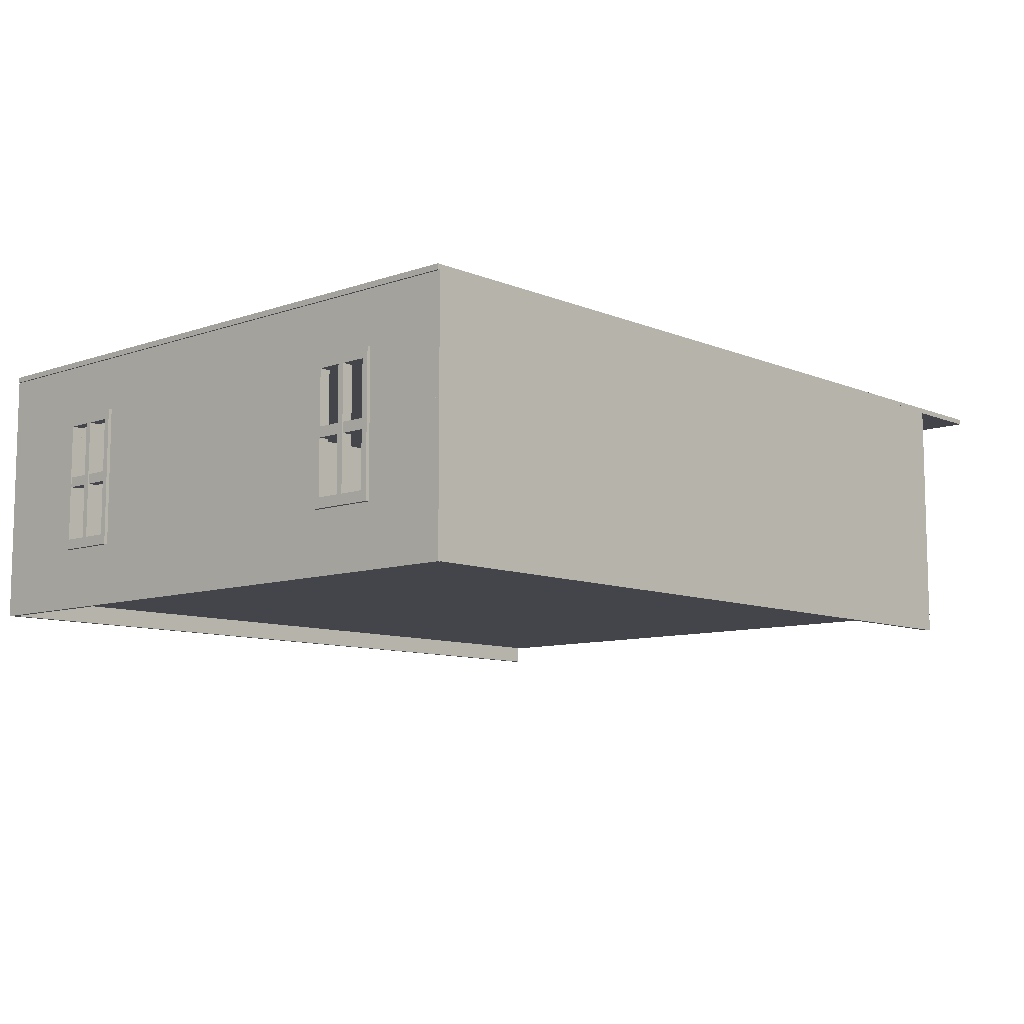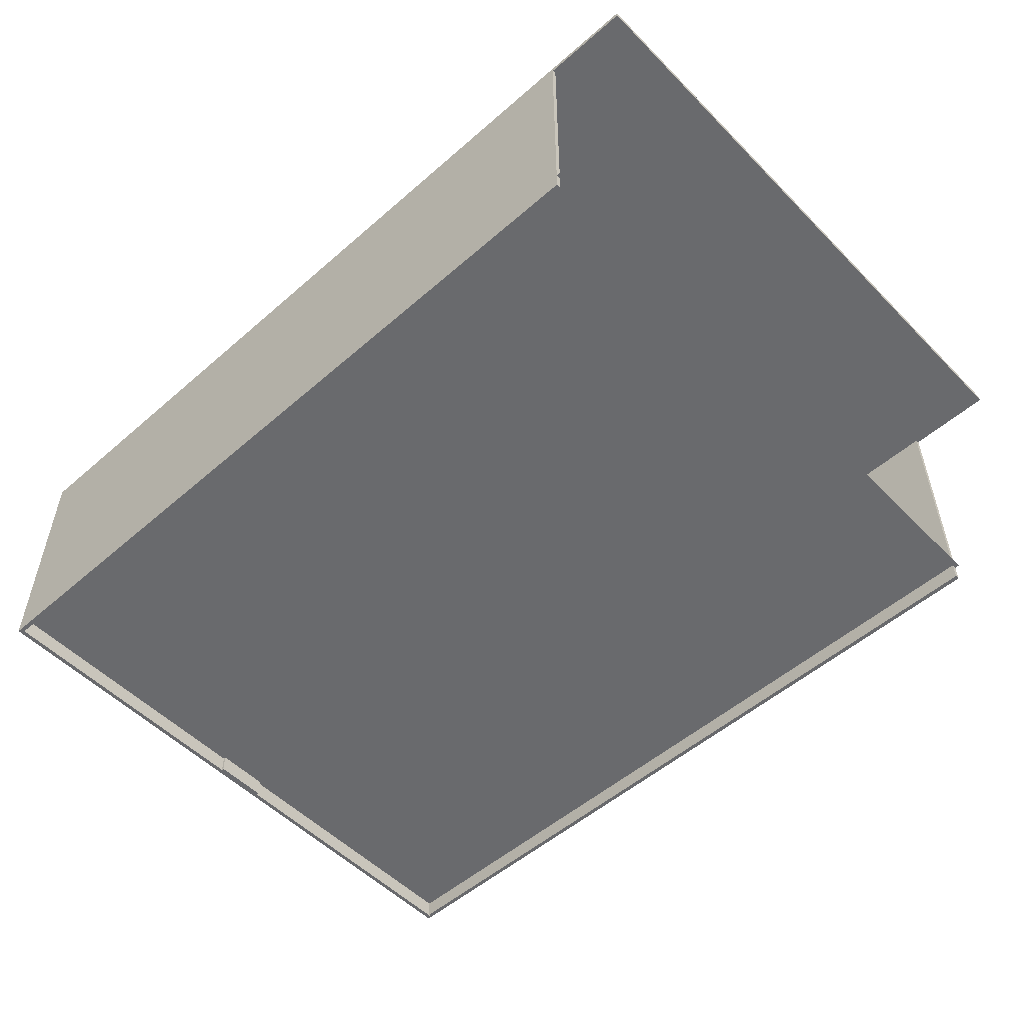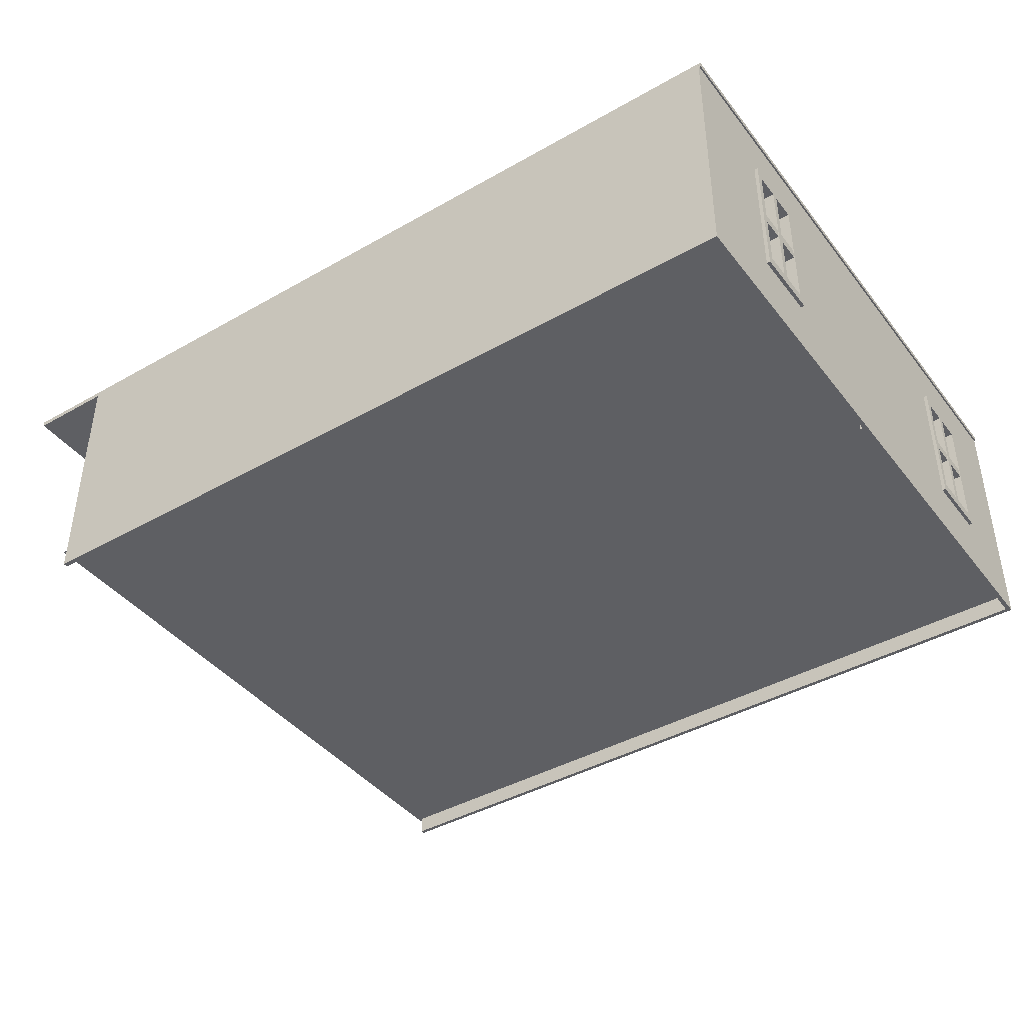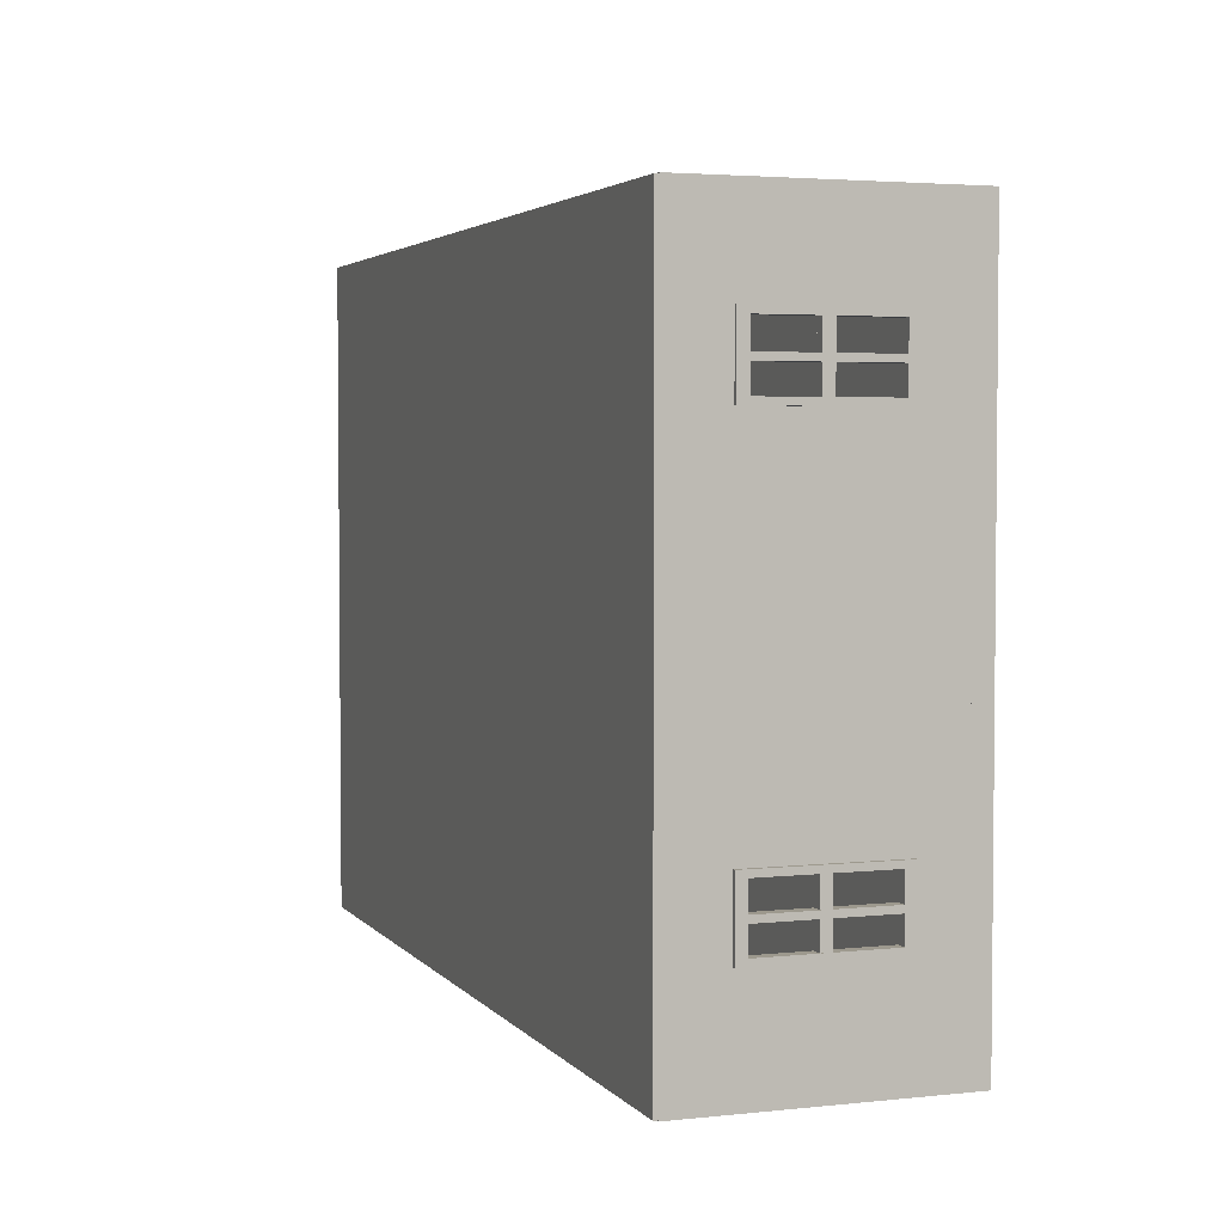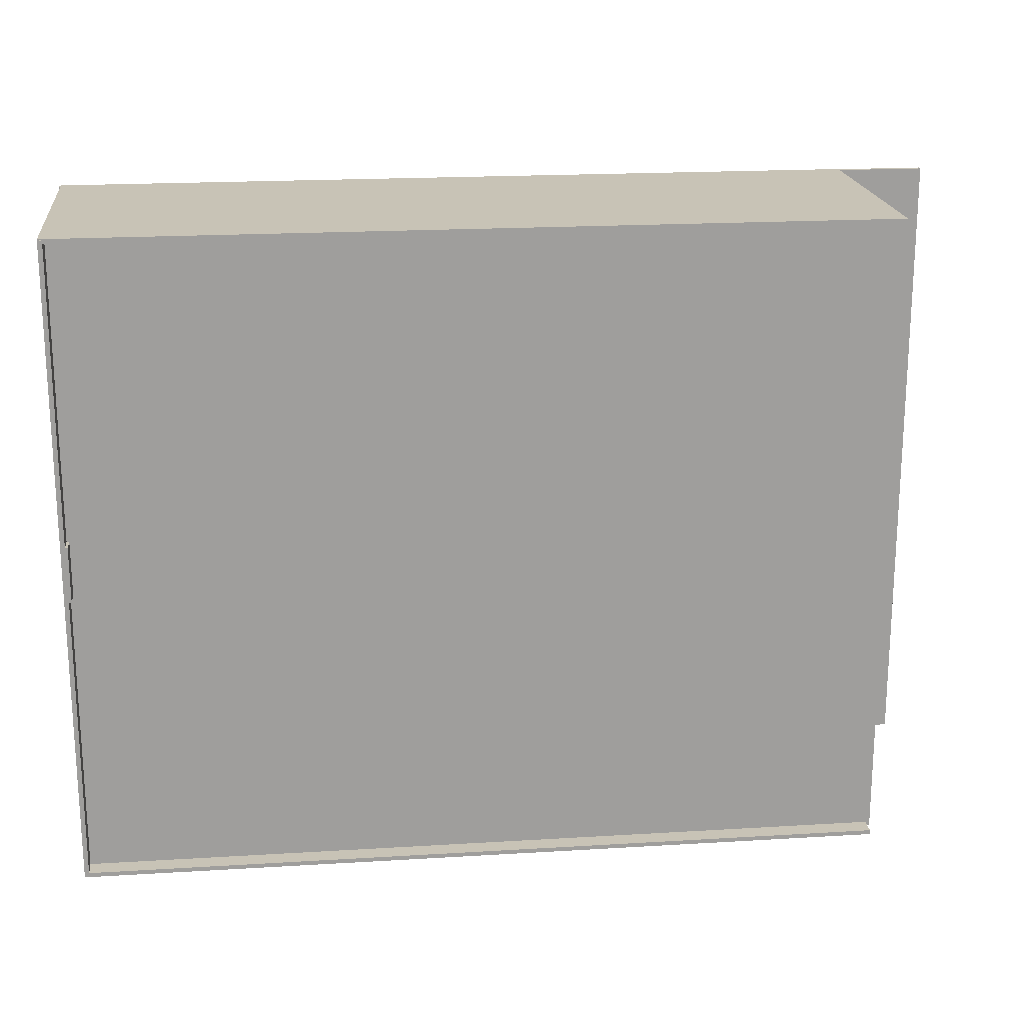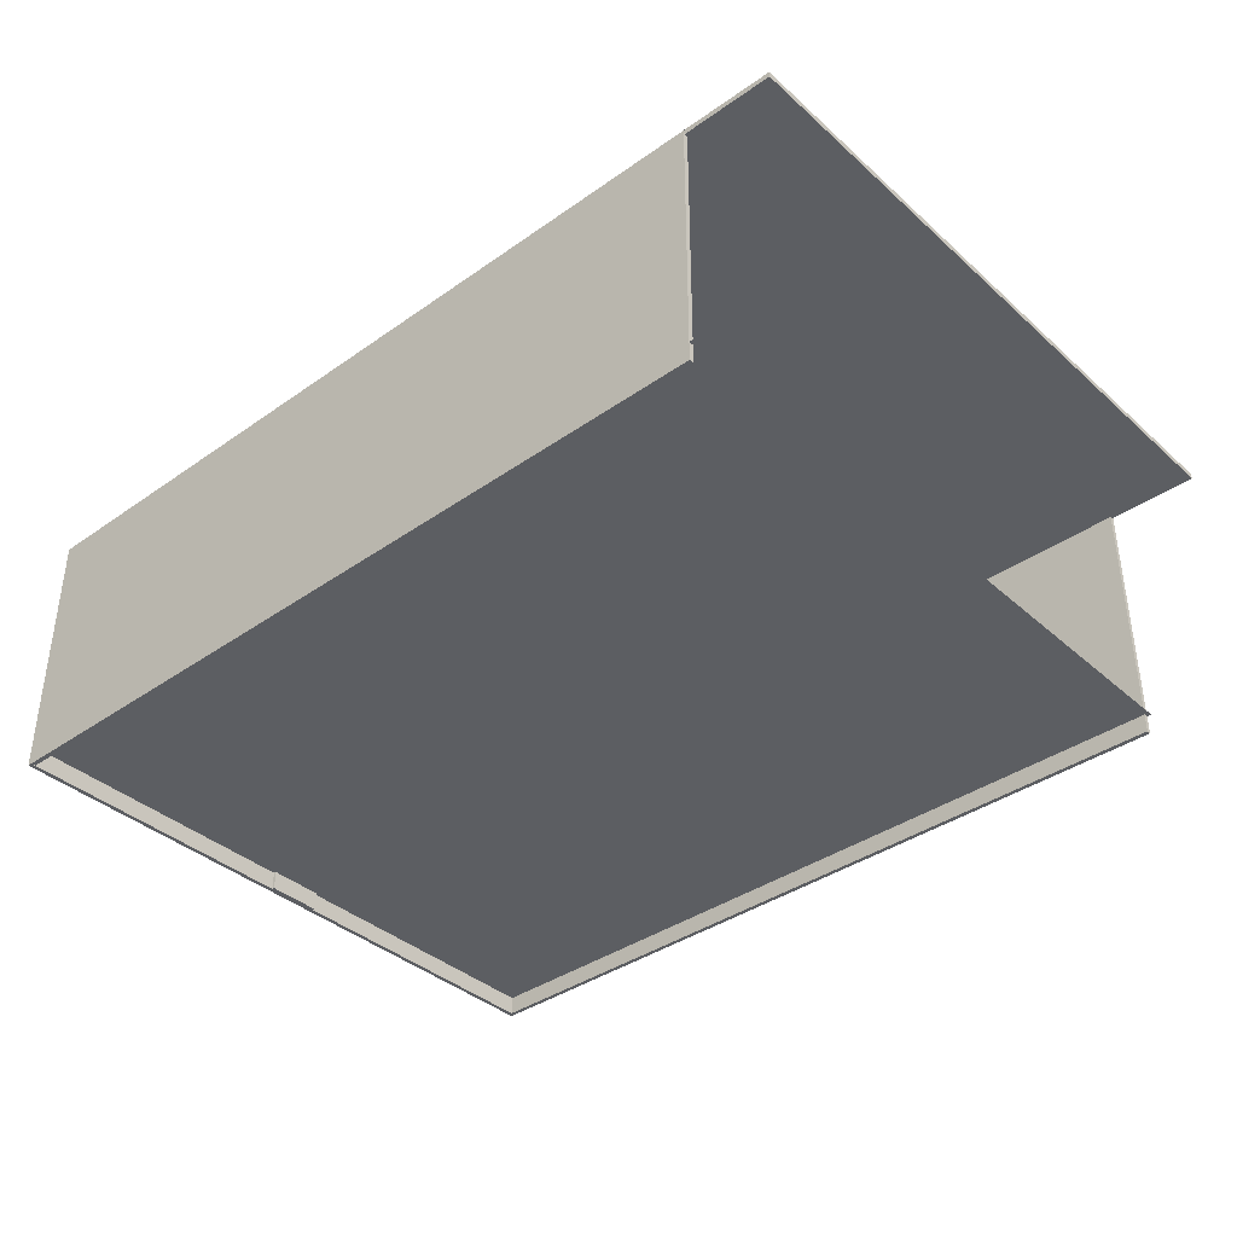
<metadata>
{"format":"obj","ext":"obj","renderer":"f3d","projection":"perspective","resolution":1024,"background":"white","views":[{"elev":-9.2,"azim":-47.4,"up":"+Y"},{"elev":-53.0,"azim":43.0,"up":"+Y"},{"elev":-41.6,"azim":-145.5,"up":"+Y"},{"elev":3.4,"azim":-109.8,"up":"+Z"},{"elev":19.5,"azim":-6.5,"up":"+Z"},{"elev":-38.0,"azim":41.7,"up":"+Y"}]}
</metadata>
<code>
o Mur
v -5.001 -0.5712 9.795
v -5.001 7.254 9.795
v -5.001 -0.5712 -9.795
v -5.001 7.254 -9.795
v -4.865 -0.5712 9.795
v -4.865 7.254 9.795
v -4.865 -0.5712 -9.795
v -4.865 7.254 -9.795
v -5.001 -0.5712 -6.702
v -5.001 7.254 -6.702
v -4.865 -0.5712 -6.702
v -4.865 7.254 -6.702
v -5.001 -0.5712 -4.744
v -4.865 7.254 -4.744
v -5.001 7.254 -4.744
v -4.865 -0.5712 -4.744
v -5.001 5.504 9.795
v -5.001 5.504 -9.795
v -4.865 5.504 -9.795
v -4.865 5.504 9.795
v -4.865 5.504 -6.702
v -5.001 5.504 -6.702
v -5.001 5.504 -4.744
v -4.865 5.504 -4.744
v -5.001 1.368 -9.795
v -4.865 1.368 -9.795
v -4.865 1.368 9.795
v -4.865 1.368 -6.702
v -5.001 1.368 -6.702
v -5.001 1.368 -4.744
v -4.865 1.368 -4.744
v -5.001 1.368 9.795
v -5.001 -0.5712 5.097
v -4.865 7.254 5.097
v -5.001 7.254 5.097
v -4.865 -0.5712 5.097
v -5.001 5.504 5.097
v -4.865 5.504 5.097
v -4.865 1.368 5.097
v -5.001 1.368 5.097
v -5.001 -0.5712 7.177
v -4.865 7.254 7.177
v -4.865 5.504 7.177
v -4.865 1.368 7.177
v -5.001 7.254 7.177
v -4.865 -0.5712 7.177
v -5.001 5.504 7.177
v -5.001 1.368 7.177
v -5.001 7.254 0.8183
v -4.865 -0.5712 0.8183
v -5.001 5.504 0.8183
v -5.001 1.368 0.8183
v -5.001 -0.5712 0.8183
v -4.865 7.254 0.8183
v -4.865 5.504 0.8183
v -4.865 1.368 0.8183
v -5.001 7.254 -0.8543
v -4.865 -0.5712 -0.8543
v -5.001 5.504 -0.8543
v -5.001 1.368 -0.8543
v -5.001 -0.5712 -0.8543
v -4.865 7.254 -0.8543
v -4.865 5.504 -0.8543
v -4.865 1.368 -0.8543
v -4.786 7.254 -0.8543
v -4.786 7.254 0.8183
v -4.786 5.504 -0.8543
v -4.786 5.504 0.8183
v -4.786 1.368 -0.8543
v -4.786 1.368 0.8183
v -4.786 -0.5712 0.8183
v -4.786 -0.5712 -0.8543
f 22 10 4 18
f 18 4 8 19
f 43 42 6 20
f 20 6 2 17
f 41 46 5 1
f 42 45 2 6
f 8 4 10 12
f 3 7 11 9
f 19 8 12 21
f 23 15 10 22
f 59 57 15 23
f 12 10 15 14
f 9 11 16 13
f 21 12 14 24
f 47 37 38 43
f 60 59 23 30
f 48 44 39 40
f 26 19 21 28
f 27 20 17 32
f 44 43 20 27
f 25 18 19 26
f 29 22 18 25
f 9 29 25 3
f 3 25 26 7
f 46 44 27 5
f 5 27 32 1
f 7 26 28 11
f 13 30 29 9
f 61 60 30 13
f 11 28 31 16
f 41 48 40 33
f 50 56 39 36
f 56 55 38 39
f 48 47 43 44
f 47 45 35 37
f 54 49 35 34
f 53 50 36 33
f 55 54 34 38
f 17 2 45 47
f 32 17 47 48
f 1 32 48 41
f 36 39 44 46
f 39 38 37 40
f 34 35 45 42
f 33 36 46 41
f 38 34 42 43
f 30 31 28 29
f 28 21 22 29
f 30 23 24 31
f 21 24 23 22
f 50 58 72 71
f 61 58 50 53
f 62 57 49 54
f 63 62 65 67
f 54 55 68 66
f 33 40 52 53
f 40 37 51 52
f 37 35 49 51
f 16 31 64 58
f 31 24 63 64
f 14 15 57 62
f 13 16 58 61
f 24 14 62 63
f 53 52 60 61
f 52 51 59 60
f 51 49 57 59
f 58 64 69 72
f 55 56 70 68
f 62 54 66 65
f 64 63 67 69
f 56 50 71 70
f 67 65 66 68
f 69 67 68 70
f 72 69 70 71
o Mur.001
v 19.43 -0.5674 9.83
v 19.43 7.239 9.83
v -5.001 -0.5674 9.83
v -5.001 7.239 9.83
v 19.43 -0.5674 9.694
v 19.43 7.239 9.694
v -5.001 -0.5674 9.694
v -5.001 7.239 9.694
f 73 74 76 75
f 75 76 80 79
f 79 80 78 77
f 77 78 74 73
f 75 79 77 73
f 80 76 74 78
o Mur.002
v 19.43 -0.5674 -9.701
v 19.43 7.239 -9.701
v -5.001 -0.5674 -9.701
v -5.001 7.239 -9.701
v 19.43 -0.5674 -9.837
v 19.43 7.239 -9.837
v -5.001 -0.5674 -9.837
v -5.001 7.239 -9.837
f 81 82 84 83
f 83 84 88 87
f 87 88 86 85
f 85 86 82 81
f 83 87 85 81
f 88 84 82 86
o Sol
v -5.001 5e-05 9.83
v 19.56 5e-05 9.83
v -5.001 5e-05 -9.837
v 19.56 5e-05 -9.837
f 89 90 92 91
o plafond
v -5.051 7.207 9.799
v -5.051 7.375 9.799
v -5.051 7.207 -9.799
v -5.051 7.375 -9.799
v 22.12 7.207 9.799
v 22.12 7.375 9.799
v 22.12 7.207 -9.799
v 22.12 7.375 -9.799
f 93 94 96 95
f 95 96 100 99
f 99 100 98 97
f 97 98 94 93
f 95 99 97 93
f 100 96 94 98
o window
v -5.107 5.251 7.181
v -5.107 5.563 7.181
v -5.107 5.251 5.092
v -5.107 5.563 5.092
v -4.775 5.251 7.181
v -4.775 5.563 7.181
v -4.775 5.251 5.092
v -4.775 5.563 5.092
v -5.107 1.294 7.181
v -5.107 1.605 7.181
v -5.107 1.294 5.092
v -5.107 1.605 5.092
v -4.775 1.294 7.181
v -4.775 1.605 7.181
v -4.775 1.294 5.092
v -4.775 1.605 5.092
v -5.107 1.605 6.989
v -5.107 1.605 7.181
v -5.107 5.251 6.989
v -5.107 5.251 7.181
v -4.775 1.605 6.989
v -4.775 1.605 7.181
v -4.775 5.251 6.989
v -4.775 5.251 7.181
v -5.107 1.605 5.092
v -5.107 1.605 5.284
v -5.107 5.251 5.092
v -5.107 5.251 5.284
v -4.775 1.605 5.092
v -4.775 1.605 5.284
v -4.775 5.251 5.092
v -4.775 5.251 5.284
v -5.107 1.605 6.019
v -5.107 1.605 6.212
v -5.107 5.251 6.019
v -5.107 5.251 6.212
v -4.775 1.605 6.019
v -4.775 1.605 6.212
v -4.775 5.251 6.019
v -4.775 5.251 6.212
v -5.088 3.29 6.993
v -5.088 3.601 6.993
v -5.088 3.29 5.279
v -5.088 3.601 5.279
v -4.795 3.29 6.993
v -4.795 3.601 6.993
v -4.795 3.29 5.279
v -4.795 3.601 5.279
f 101 102 104 103
f 103 104 108 107
f 107 108 106 105
f 105 106 102 101
f 103 107 105 101
f 108 104 102 106
f 109 110 112 111
f 111 112 116 115
f 115 116 114 113
f 113 114 110 109
f 111 115 113 109
f 116 112 110 114
f 117 118 120 119
f 119 120 124 123
f 123 124 122 121
f 121 122 118 117
f 119 123 121 117
f 124 120 118 122
f 125 126 128 127
f 127 128 132 131
f 131 132 130 129
f 129 130 126 125
f 127 131 129 125
f 132 128 126 130
f 133 134 136 135
f 135 136 140 139
f 139 140 138 137
f 137 138 134 133
f 135 139 137 133
f 140 136 134 138
f 141 142 144 143
f 143 144 148 147
f 147 148 146 145
f 145 146 142 141
f 143 147 145 141
f 148 144 142 146
o window.001
v -5.107 5.251 -4.613
v -5.107 5.563 -4.613
v -5.107 5.251 -6.702
v -5.107 5.563 -6.702
v -4.775 5.251 -4.613
v -4.775 5.563 -4.613
v -4.775 5.251 -6.702
v -4.775 5.563 -6.702
v -5.107 1.294 -4.613
v -5.107 1.605 -4.613
v -5.107 1.294 -6.702
v -5.107 1.605 -6.702
v -4.775 1.294 -4.613
v -4.775 1.605 -4.613
v -4.775 1.294 -6.702
v -4.775 1.605 -6.702
v -5.107 1.605 -4.806
v -5.107 1.605 -4.613
v -5.107 5.251 -4.806
v -5.107 5.251 -4.613
v -4.775 1.605 -4.806
v -4.775 1.605 -4.613
v -4.775 5.251 -4.806
v -4.775 5.251 -4.613
v -5.107 1.605 -6.702
v -5.107 1.605 -6.51
v -5.107 5.251 -6.702
v -5.107 5.251 -6.51
v -4.775 1.605 -6.702
v -4.775 1.605 -6.51
v -4.775 5.251 -6.702
v -4.775 5.251 -6.51
v -5.107 1.605 -5.775
v -5.107 1.605 -5.583
v -5.107 5.251 -5.775
v -5.107 5.251 -5.583
v -4.775 1.605 -5.775
v -4.775 1.605 -5.583
v -4.775 5.251 -5.775
v -4.775 5.251 -5.583
v -5.088 3.29 -4.802
v -5.088 3.601 -4.802
v -5.088 3.29 -6.516
v -5.088 3.601 -6.516
v -4.795 3.29 -4.802
v -4.795 3.601 -4.802
v -4.795 3.29 -6.516
v -4.795 3.601 -6.516
f 149 150 152 151
f 151 152 156 155
f 155 156 154 153
f 153 154 150 149
f 151 155 153 149
f 156 152 150 154
f 157 158 160 159
f 159 160 164 163
f 163 164 162 161
f 161 162 158 157
f 159 163 161 157
f 164 160 158 162
f 165 166 168 167
f 167 168 172 171
f 171 172 170 169
f 169 170 166 165
f 167 171 169 165
f 172 168 166 170
f 173 174 176 175
f 175 176 180 179
f 179 180 178 177
f 177 178 174 173
f 175 179 177 173
f 180 176 174 178
f 181 182 184 183
f 183 184 188 187
f 187 188 186 185
f 185 186 182 181
f 183 187 185 181
f 188 184 182 186
f 189 190 192 191
f 191 192 196 195
f 195 196 194 193
f 193 194 190 189
f 191 195 193 189
f 196 192 190 194

</code>
